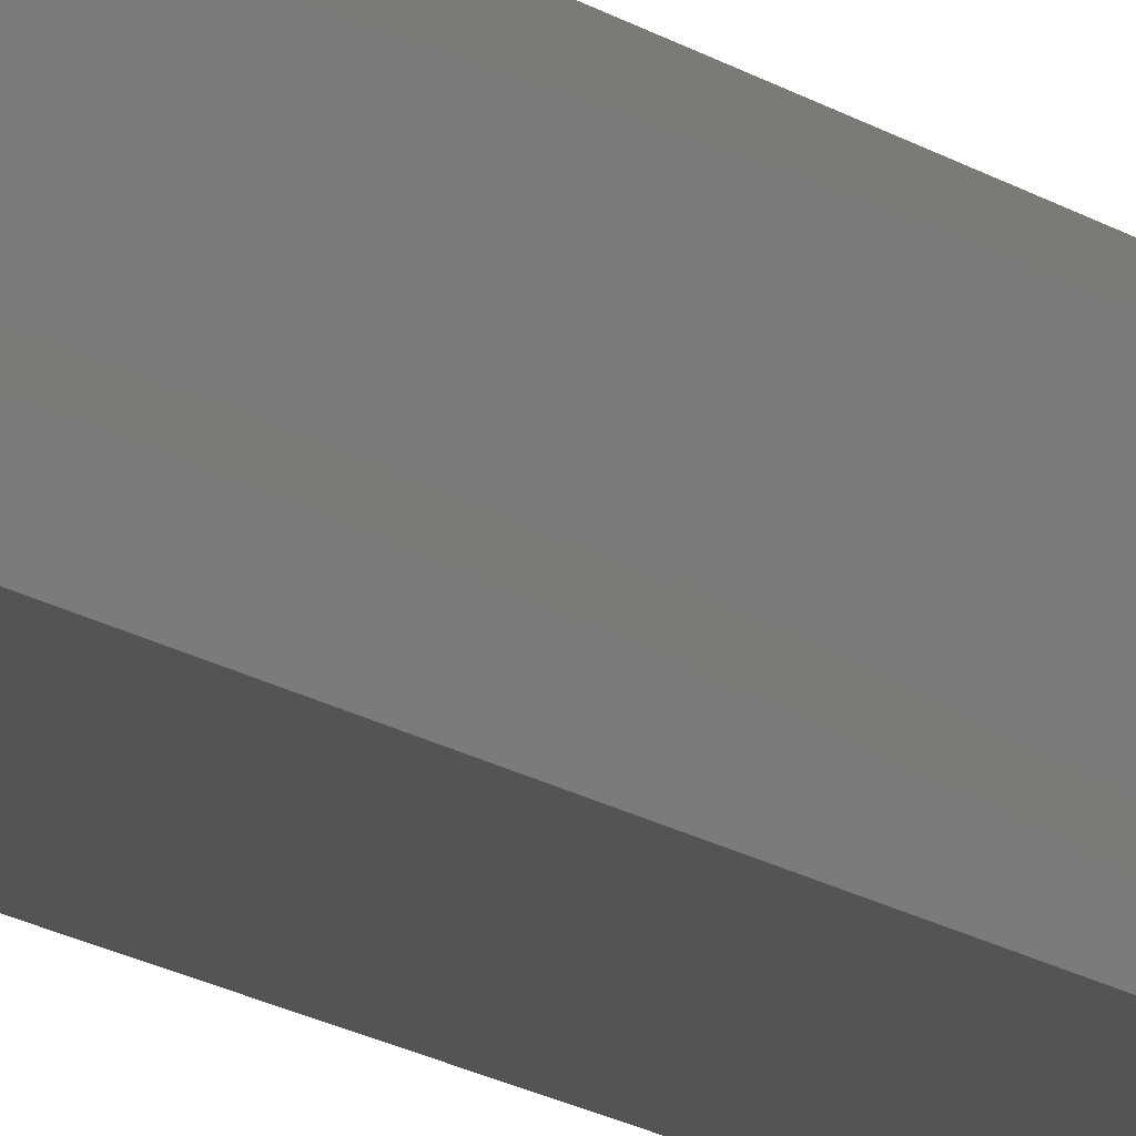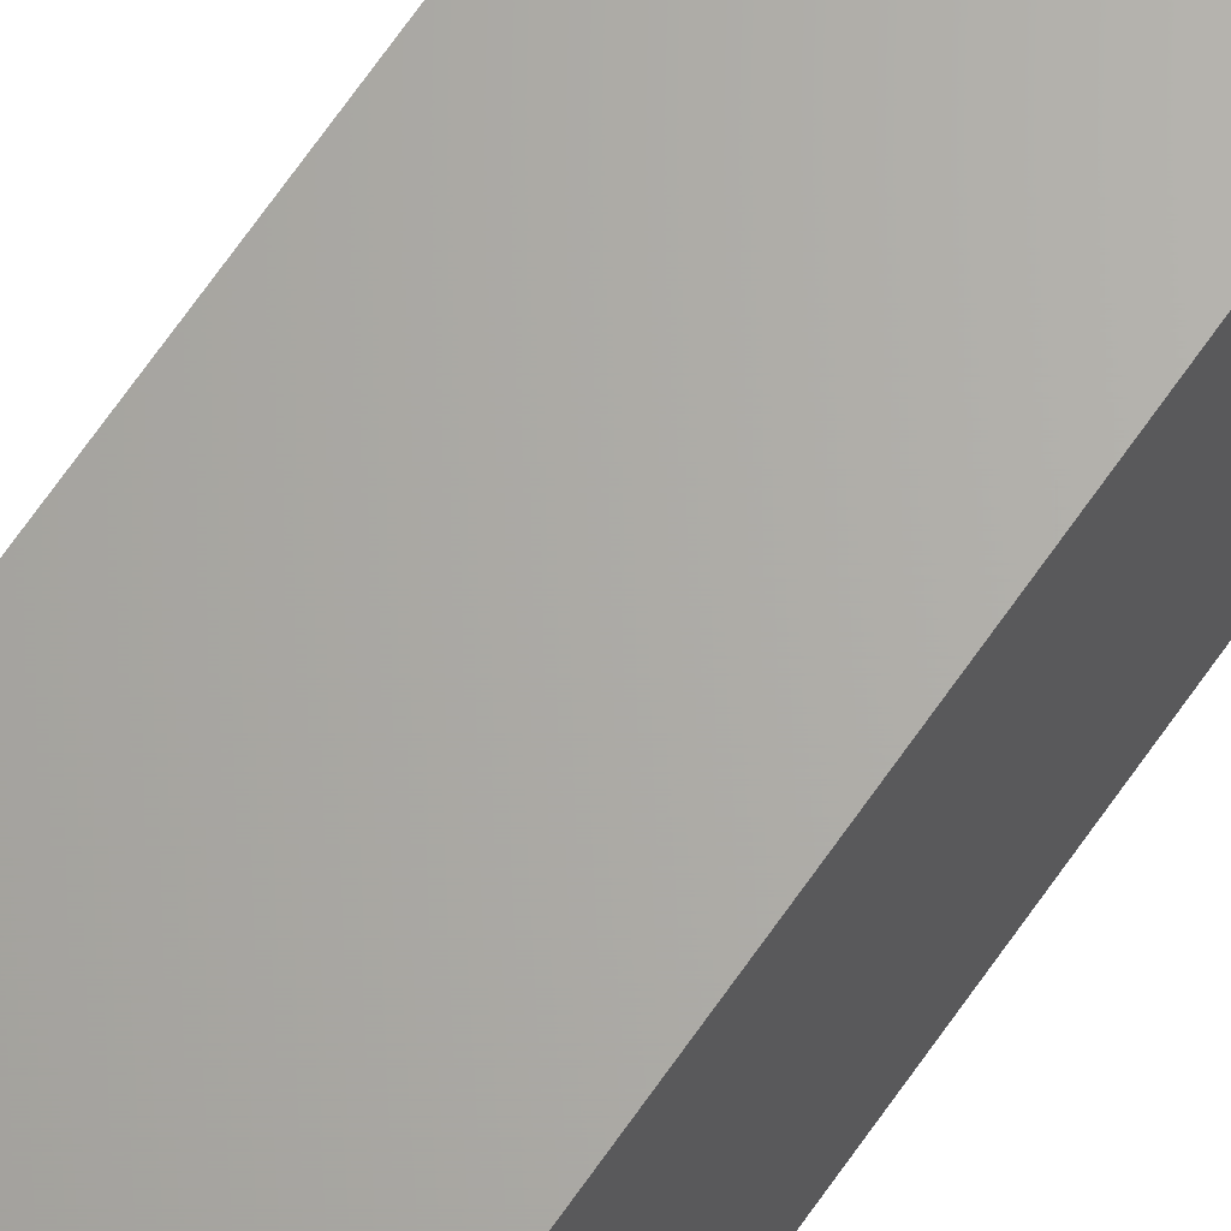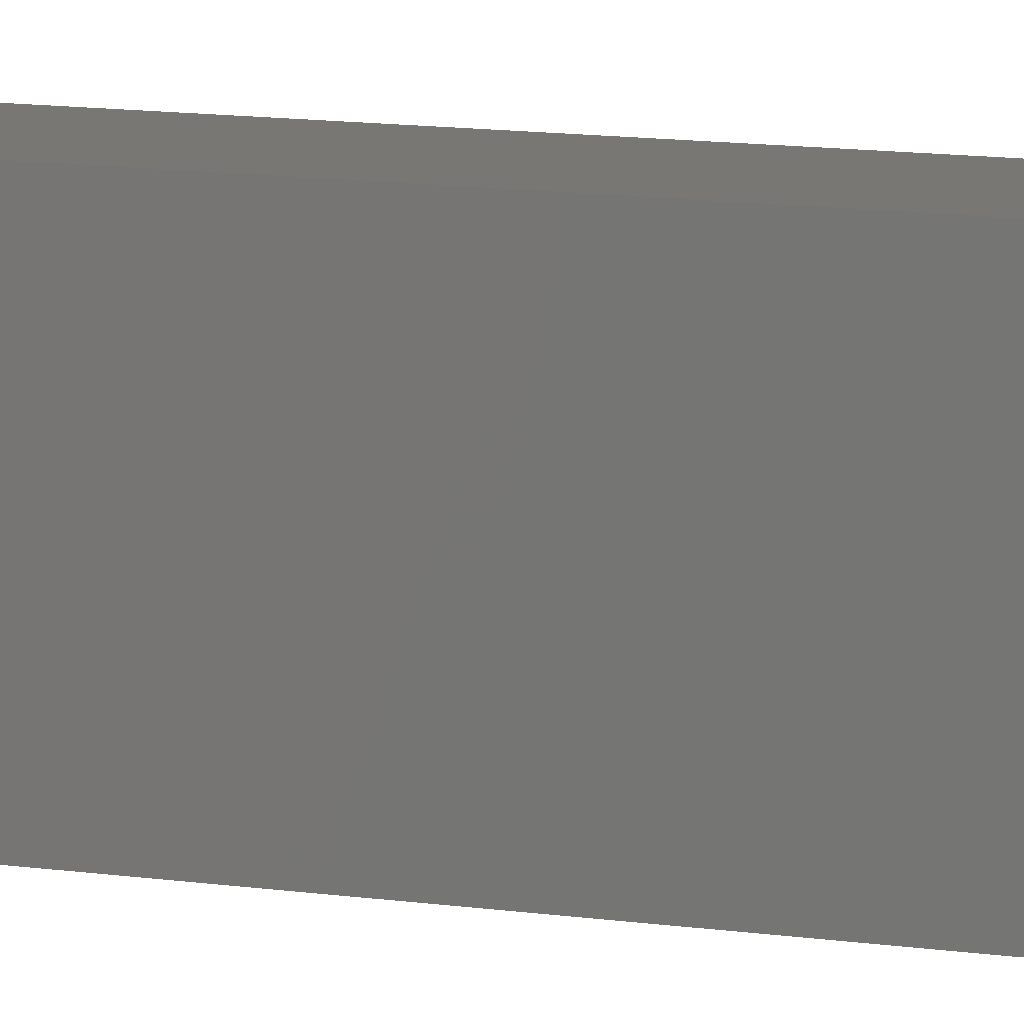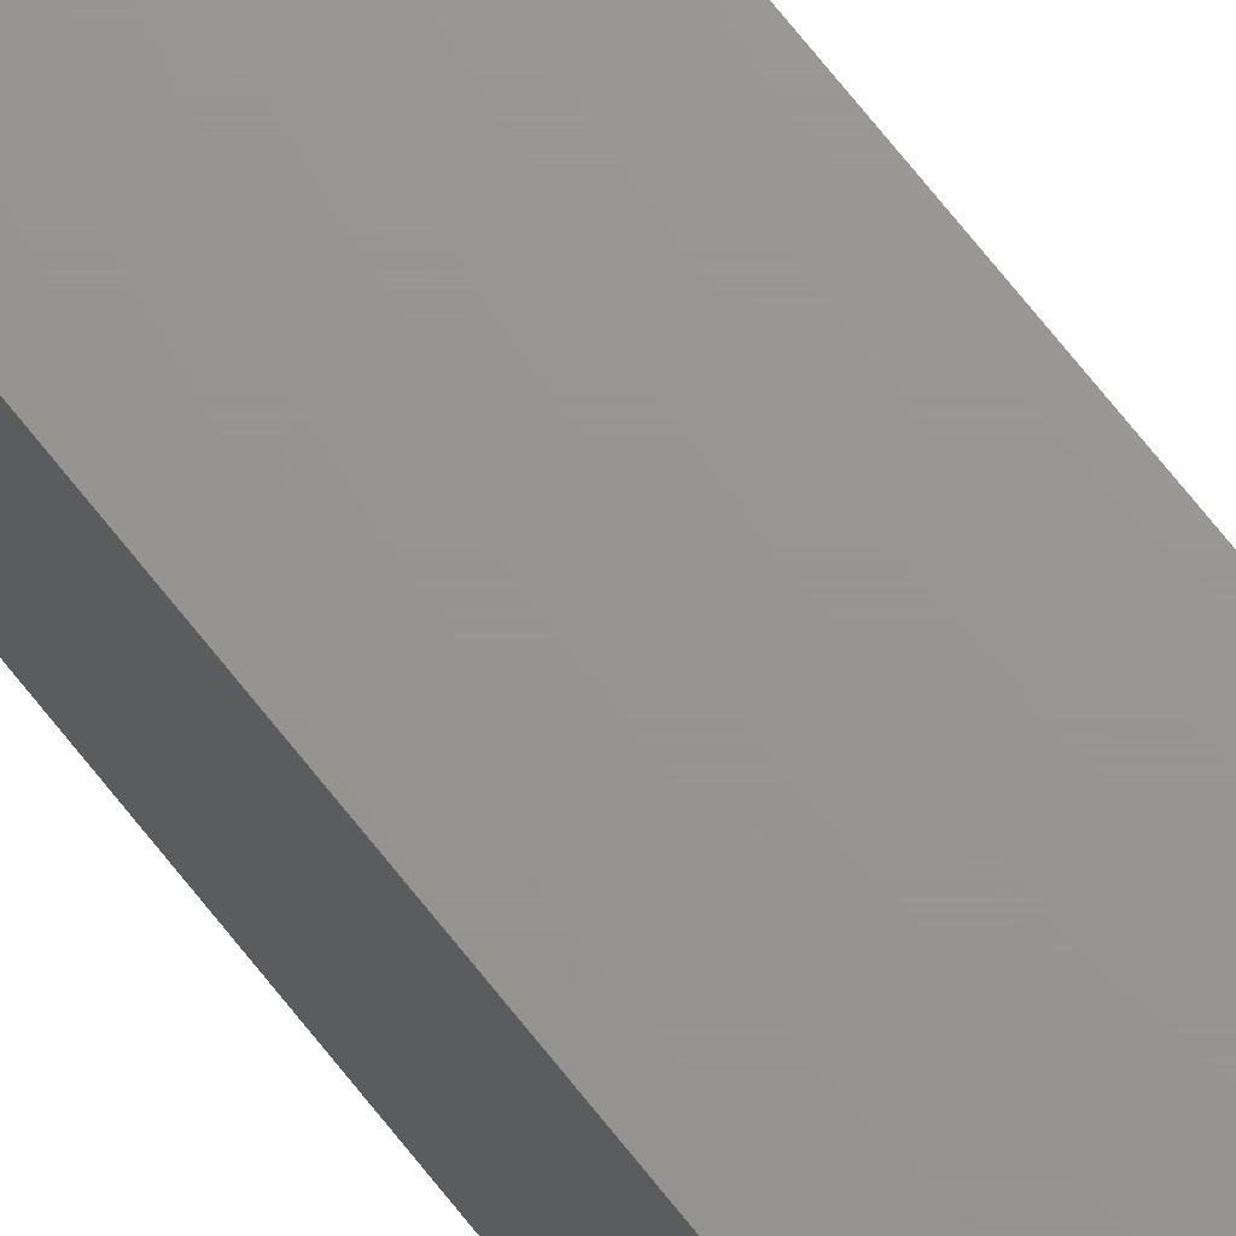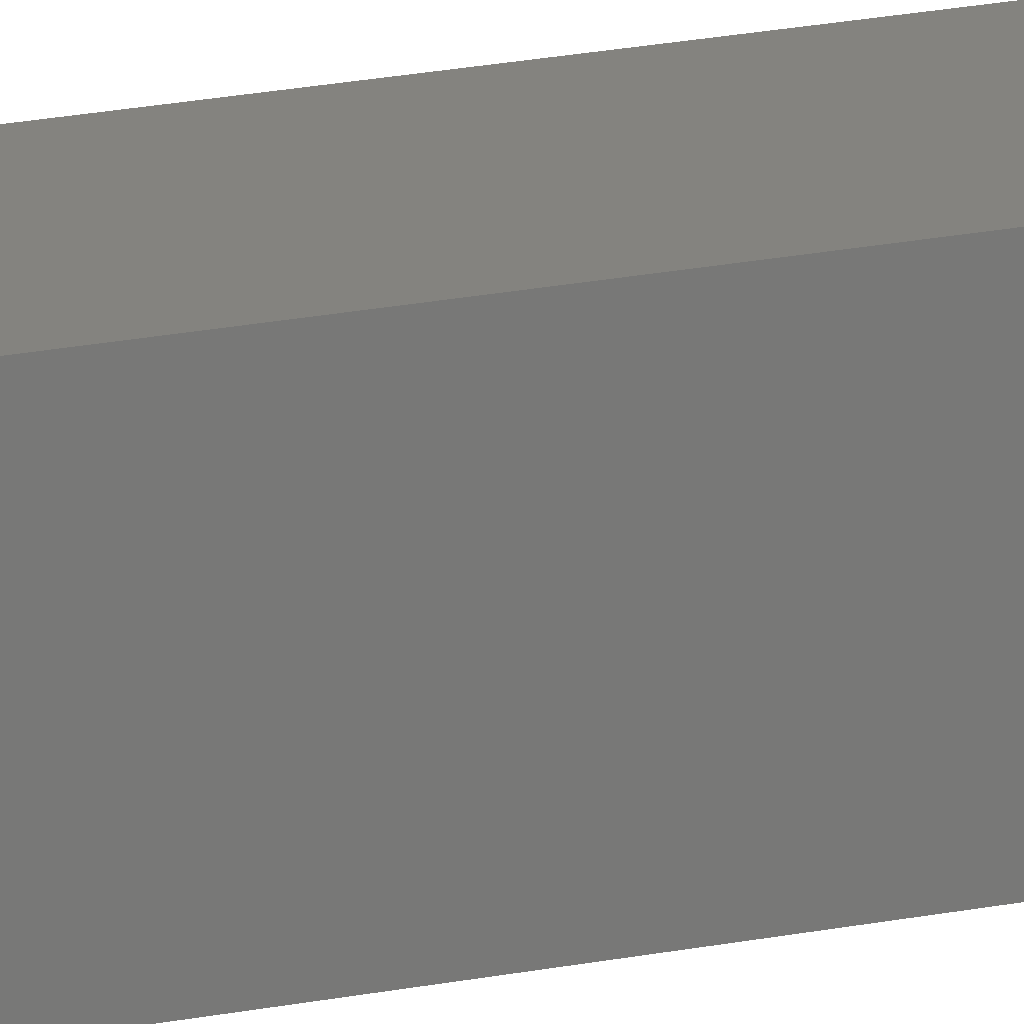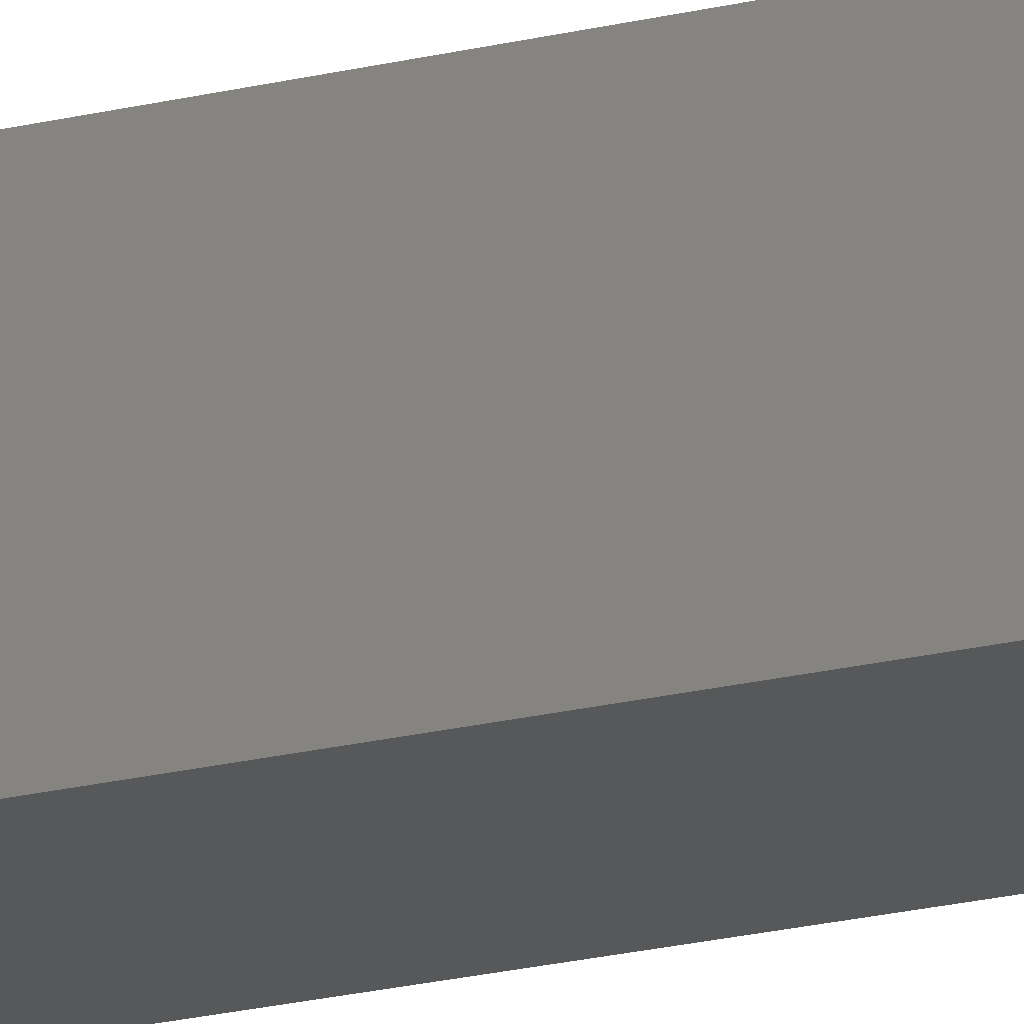
<metadata>
{"format":"stl","ext":"stl","renderer":"f3d","projection":"perspective","resolution":1024,"background":"white","views":[{"elev":-12.1,"azim":-151.0,"up":"+Y"},{"elev":65.4,"azim":-145.8,"up":"+Y"},{"elev":4.5,"azim":132.6,"up":"+Y"},{"elev":70.5,"azim":-38.3,"up":"+Y"},{"elev":18.3,"azim":67.4,"up":"+Y"},{"elev":-19.5,"azim":115.6,"up":"+Y"}]}
</metadata>
<code>
# stl→obj: 24 verts, 44 faces
v -0.05724 -0.01036 0.75
v -0.005263 -0.01036 0.75
v -0.05724 -0.005263 0.75
v -0.005263 -0.005263 0.75
v -0.05724 -0.0364 0.7421
v -0.05724 -0.01951 0.7491
v -0.05724 -0.0283 0.7464
v -0.05724 -0.005263 0
v -0.05724 -0.05724 0
v -0.05724 -0.05724 0.7031
v -0.05724 -0.05634 0.7123
v -0.05724 -0.05367 0.7211
v -0.05724 -0.04934 0.7292
v -0.05724 -0.04351 0.7363
v -0.005263 -0.01951 0.7491
v -0.005263 -0.0283 0.7464
v -0.005263 -0.0364 0.7421
v -0.005263 -0.04351 0.7363
v -0.005263 -0.04934 0.7292
v -0.005263 -0.05367 0.7211
v -0.005263 -0.05634 0.7123
v -0.005263 -0.05724 0.7031
v -0.005263 -0.05724 0
v -0.005263 -0.005263 0
f 1 2 3
f 3 2 4
f 1 5 6
f 5 7 6
f 3 8 9
f 3 9 10
f 3 10 11
f 3 11 12
f 3 12 13
f 3 13 14
f 3 14 5
f 3 5 1
f 2 15 16
f 4 2 16
f 4 16 17
f 4 17 18
f 4 18 19
f 4 19 20
f 4 20 21
f 4 21 22
f 4 22 23
f 4 23 24
f 9 23 10
f 10 23 22
f 10 22 11
f 11 22 21
f 11 21 12
f 12 21 20
f 12 20 13
f 13 20 19
f 13 19 14
f 14 19 18
f 14 18 5
f 5 18 17
f 5 17 7
f 7 17 16
f 7 16 6
f 6 16 15
f 6 15 1
f 1 15 2
f 9 8 23
f 23 8 24
f 24 8 4
f 4 8 3

</code>
